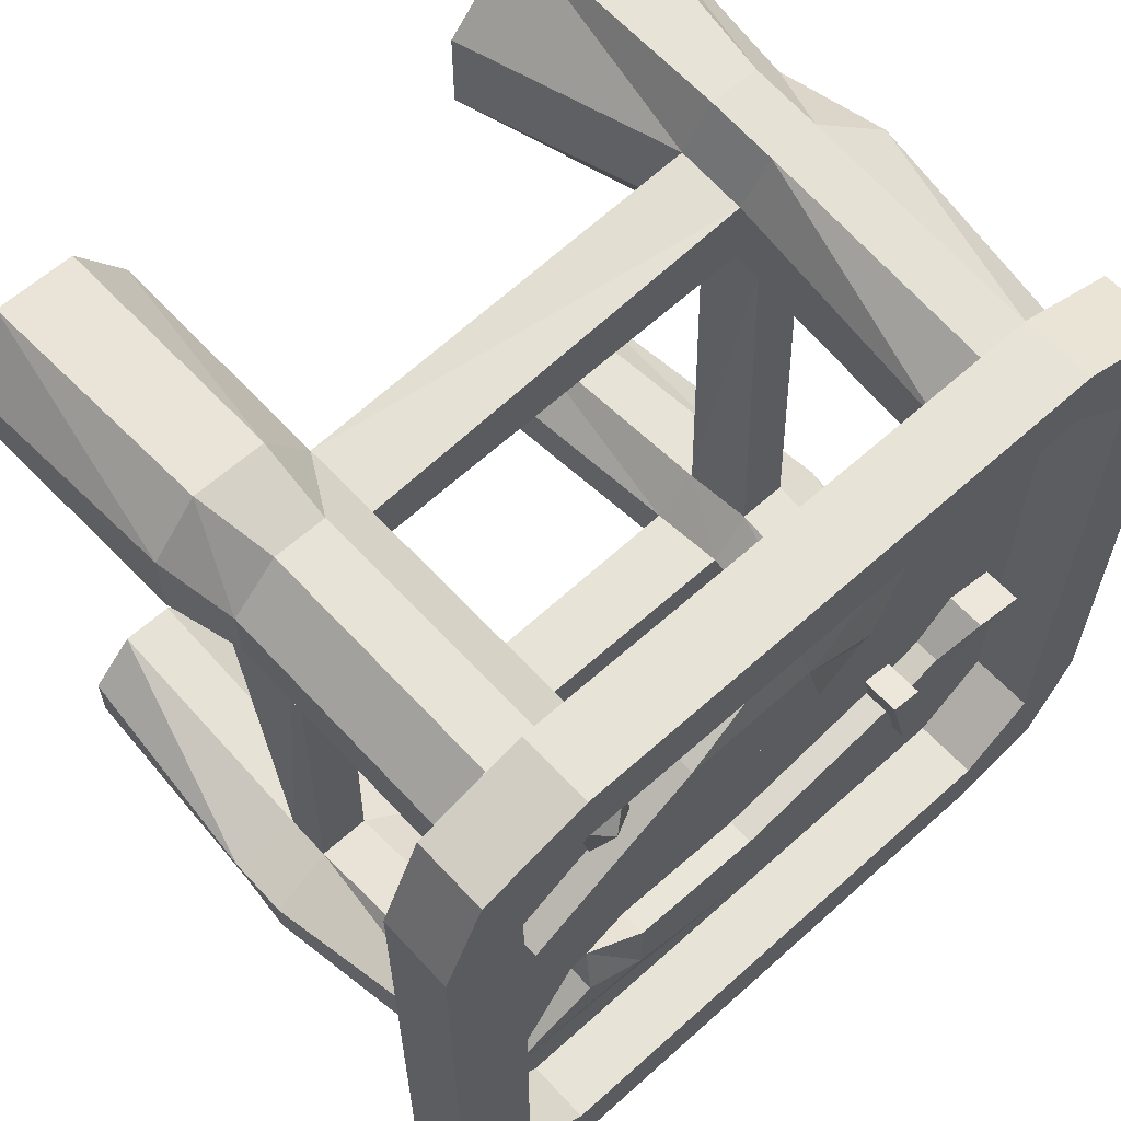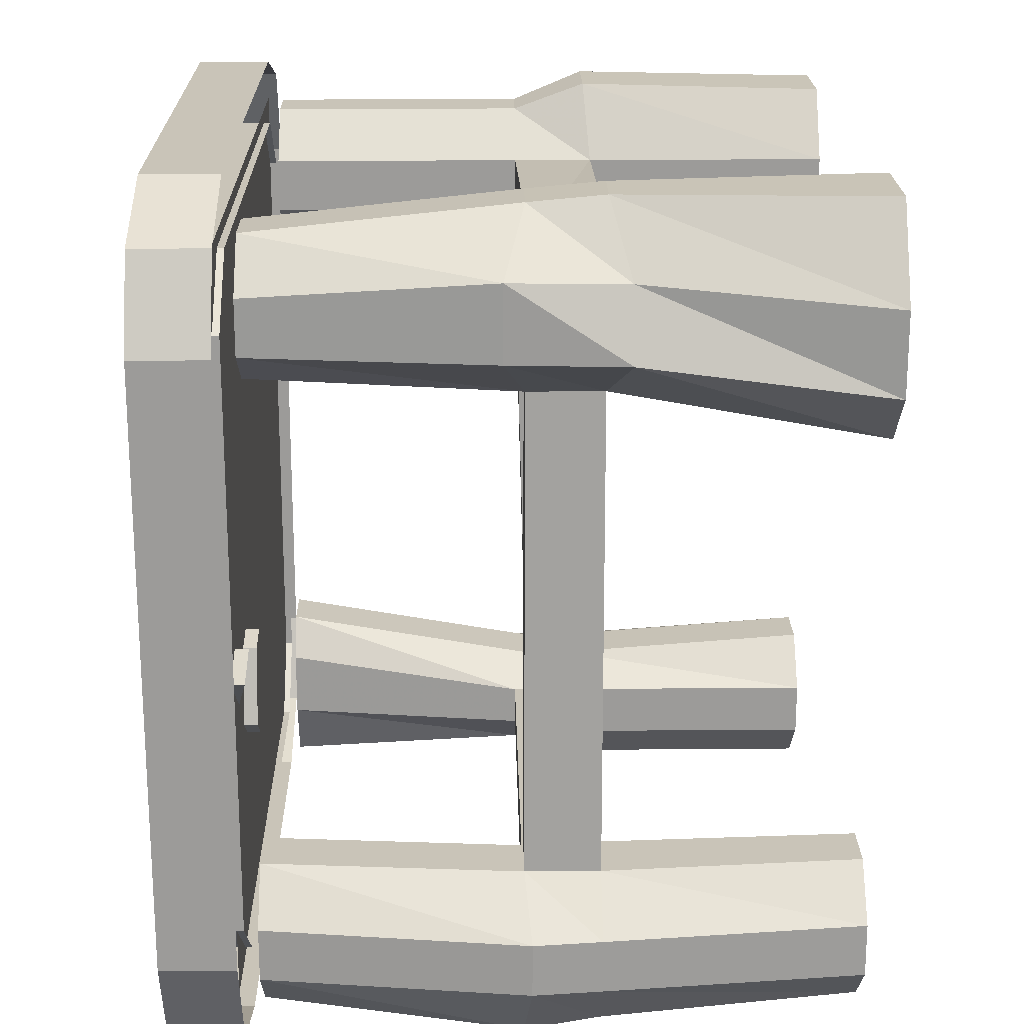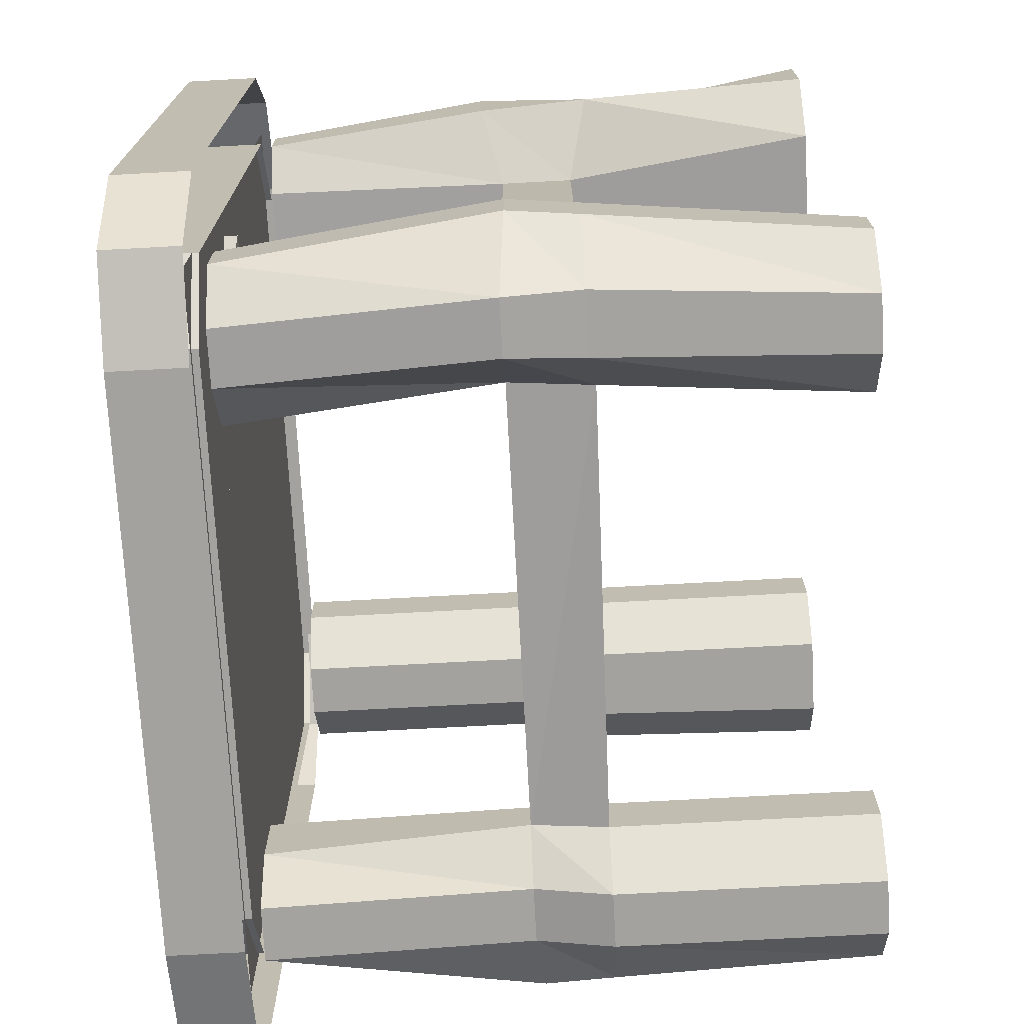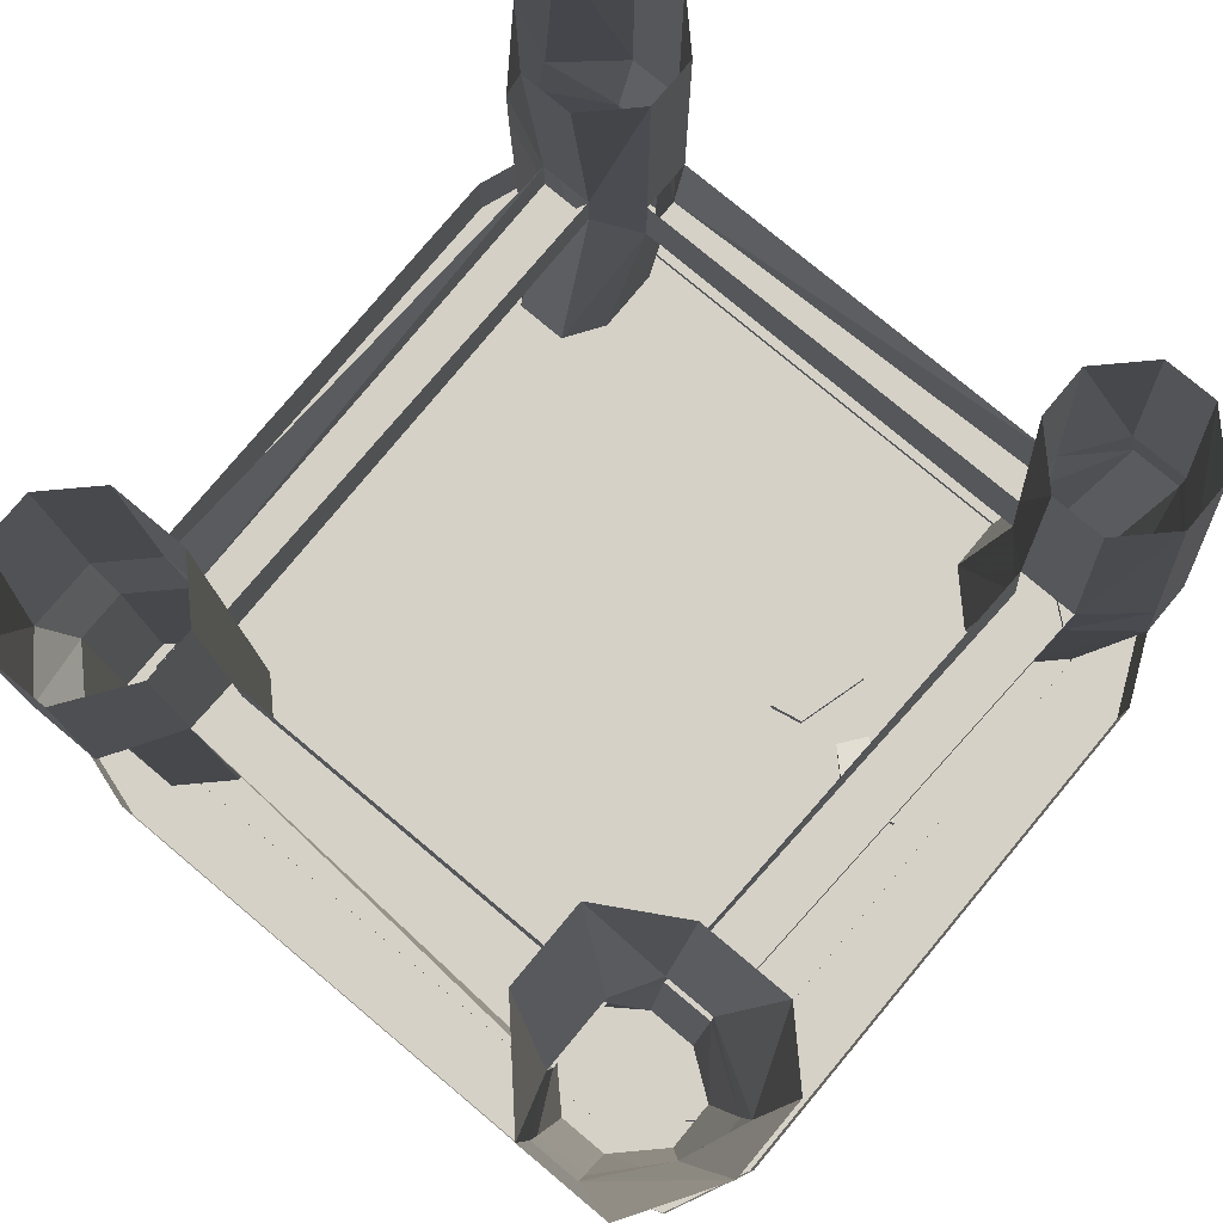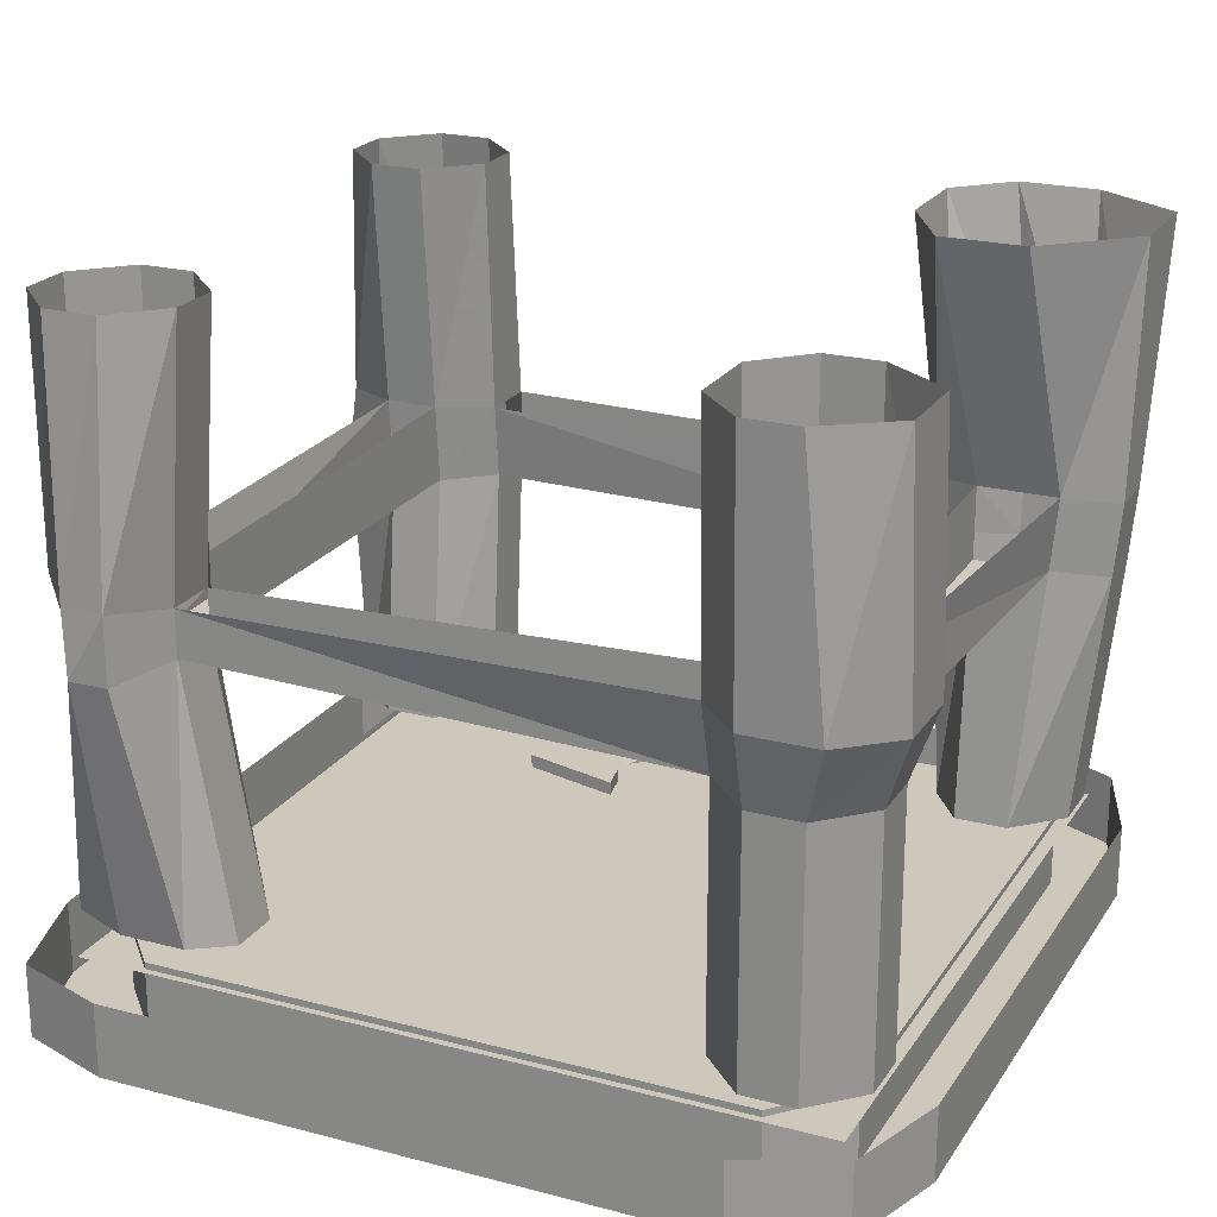
<metadata>
{"format":"obj","ext":"obj","renderer":"f3d","projection":"perspective","resolution":1024,"background":"white","views":[{"elev":61.5,"azim":-42.4,"up":"+Z"},{"elev":20.2,"azim":89.1,"up":"+Z"},{"elev":-72.4,"azim":93.1,"up":"+Z"},{"elev":79.0,"azim":39.9,"up":"+Y"},{"elev":22.0,"azim":-65.4,"up":"+Y"}]}
</metadata>
<code>
v -0.3516 -0.7344 0.07031
v -0.3516 -0.7031 0.07031
v -0.3203 -0.7031 0.01562
v -0.3203 -0.7344 0.01562
v -0.1172 -0.7344 0.09375
v -0.1406 -0.7344 0.2031
v -0.1406 -0.7031 0.2031
v -0.1172 -0.7031 0.09375
v 0.04688 -0.7031 0.1172
v 0.04688 -0.7344 0.1172
v 0.02344 -0.7344 0.2031
v 0.007812 -0.7188 0.2734
v 0.02344 -0.7031 0.2031
v 0.125 -0.7188 0.1094
v 0.1172 -0.7344 0.1641
v 0.2031 -0.7188 0.2891
v 0.1172 -0.7031 0.1641
v 0.1719 -0.75 -0.07031
v 0.2109 -0.75 -0.07812
v 0.2109 -0.6875 -0.07812
v 0.1719 -0.6875 -0.07031
v 0.2031 -0.75 -0.1875
v 0.2344 -0.75 -0.1641
v 0.2344 -0.6875 -0.1641
v 0.2031 -0.6875 -0.1875
v 0.2031 -0.7031 -0.1719
v -0.03125 -0.7031 -0.1484
v 0.1797 -0.7031 -0.1094
v 0.1797 -0.7344 -0.1094
v -0.03125 -0.7344 -0.1484
v 0.2031 -0.7344 -0.1719
v -0.03125 -0.7344 -0.2656
v -0.03125 -0.7031 -0.2656
v -0.1953 -0.7031 -0.2266
v -0.1953 -0.7031 -0.1406
v -0.1953 -0.7344 -0.1406
v -0.1953 -0.7344 -0.2266
v -0.1875 -0.7188 -0.2969
v -0.3828 -0.7188 -0.2734
v -0.2734 -0.7031 -0.1719
v -0.2656 -0.7188 -0.1094
v -0.2734 -0.7344 -0.1719
v 0.2812 -0.7031 -0.1172
v 0.3672 -0.6875 -0.05469
v 0.3672 -0.75 -0.05469
v 0.2812 -0.7344 -0.1172
v 0.2266 -0.7031 -0.1406
v 0.2266 -0.7344 -0.1406
v 0.2109 -0.7344 -0.1016
v 0.2578 -0.7344 -0.08594
v 0.2578 -0.7031 -0.08594
v 0.2109 -0.7031 -0.1016
v 0.3047 -0.6875 -0.03906
v 0.3047 -0.75 -0.03906
v 0.4375 -0.2969 -0.3984
v 0.375 -0.2969 -0.4688
v 0.3516 0 -0.4531
v 0.4062 0 -0.3984
v 0.4375 -0.2969 -0.3359
v 0.4453 -0.375 -0.3359
v 0.4453 -0.375 -0.3984
v 0.375 -0.3828 -0.4844
v 0.3047 -0.2969 -0.4688
v 0.2891 0 -0.4531
v 0.2578 -0.2891 -0.3984
v 0.2344 0 -0.3984
v 0.2578 -0.2891 -0.3359
v 0.2344 0 -0.3359
v 0.3047 -0.2969 -0.2812
v 0.2891 0 -0.2812
v 0.375 -0.2969 -0.2812
v 0.3516 0 -0.2812
v 0.4062 0 -0.3359
v 0.3125 -0.3828 -0.4844
v 0.2656 -0.3828 -0.3984
v -0.2422 -0.3828 -0.3828
v -0.2422 -0.2969 -0.3984
v -0.2969 -0.2969 -0.4531
v -0.2969 0 -0.4531
v -0.2422 0 -0.3984
v -0.2422 -0.2969 -0.3359
v -0.2422 0 -0.3359
v -0.2969 -0.3125 -0.3047
v -0.2969 -0.3672 -0.3047
v -0.2422 -0.3828 -0.3359
v 0.2656 -0.3828 -0.3359
v 0.3125 -0.3828 -0.2812
v 0.2891 -0.3828 0.2734
v 0.2891 -0.2969 0.2734
v 0.2578 -0.2891 0.3281
v 0.1953 0 0.2891
v 0.2891 0 0.2344
v 0.3516 -0.2969 0.2734
v 0.3984 0 0.2344
v 0.4453 -0.2734 0.3281
v 0.4375 -0.4062 0.3281
v 0.3516 -0.3828 0.2734
v 0.375 -0.3828 -0.2812
v 0.3516 -0.6797 -0.2812
v 0.4062 -0.6797 -0.3359
v 0.4062 -0.6797 -0.3984
v 0.3516 -0.6797 -0.4531
v 0.2891 -0.6797 -0.4531
v 0.2344 -0.6797 -0.3984
v -0.2656 -0.6797 -0.2969
v -0.2656 -0.6797 -0.375
v -0.2969 -0.3828 -0.4297
v -0.3594 -0.2969 -0.4531
v -0.3594 0 -0.4531
v 0.2344 -0.6797 -0.3359
v 0.2891 -0.6797 -0.2812
v 0.3516 -0.6797 0.2891
v 0.2891 -0.6797 0.2891
v 0.2578 -0.375 0.3281
v -0.2422 -0.3828 0.3281
v -0.2422 -0.2969 0.3281
v -0.2969 -0.2969 0.2734
v -0.2969 0 0.2734
v -0.2422 0 0.3281
v -0.2422 -0.2891 0.3906
v -0.2422 0 0.3906
v -0.2969 -0.2969 0.4766
v -0.2969 -0.3828 0.4453
v -0.2422 -0.3828 0.3906
v 0.2578 -0.375 0.4141
v 0.2578 -0.2891 0.4219
v 0.2891 -0.2969 0.4844
v 0.2891 0 0.4922
v 0.1953 0 0.3906
v -0.4141 0 -0.3984
v -0.4297 -0.2969 -0.3906
v -0.4141 0 -0.3359
v -0.4375 -0.2969 -0.3359
v -0.3594 0 -0.2812
v -0.3594 -0.3125 -0.3047
v -0.2969 0 -0.2812
v -0.3594 -0.3828 -0.4297
v -0.4375 -0.375 -0.3828
v -0.4375 -0.375 -0.3359
v -0.3594 -0.3672 -0.3047
v -0.3594 -0.3828 0.2734
v -0.3828 -0.2969 0.2734
v -0.4375 -0.2969 0.3281
v -0.4453 0 0.3281
v -0.3906 0 0.2734
v -0.2969 -0.6797 -0.4453
v -0.3594 -0.6797 -0.4453
v -0.3906 -0.6797 -0.375
v -0.3906 -0.6797 -0.2969
v -0.3594 -0.6797 -0.25
v -0.2969 -0.3828 0.2734
v -0.2969 -0.6797 0.2734
v -0.3594 -0.6797 0.2734
v -0.4141 -0.3828 0.3281
v -0.4375 -0.2969 0.4141
v -0.4453 0 0.3906
v -0.2969 -0.6797 -0.25
v -0.3828 -0.2969 0.4766
v -0.3906 0 0.4688
v -0.2969 0 0.4688
v -0.4141 -0.3828 0.3906
v -0.3594 -0.3828 0.4453
v -0.4141 -0.6797 0.3281
v -0.4141 -0.6797 0.3906
v -0.3594 -0.6797 0.4453
v -0.2422 -0.6797 0.3281
v -0.2969 -0.6797 0.4453
v -0.2422 -0.6797 0.3906
v 0.2344 -0.6797 0.3281
v 0.2344 -0.6797 0.3906
v 0.2891 -0.3828 0.4766
v 0.3516 -0.2969 0.4844
v 0.3984 0 0.4922
v 0.4609 0 0.3906
v 0.4141 -0.2734 0.4062
v 0.4609 0 0.2969
v 0.3516 -0.3828 0.4766
v 0.4375 -0.4062 0.4141
v 0.4062 -0.6797 0.3906
v 0.4062 -0.6797 0.3281
v 0.2891 -0.6797 0.4453
v 0.3516 -0.6797 0.4453
v 0.3203 -0.7812 -0.4844
v 0.3203 -0.6953 -0.4844
v 0.4375 -0.6953 -0.4531
v 0.4375 -0.7812 -0.4531
v 0.4922 -0.7812 -0.3359
v 0.4062 -0.7812 -0.3359
v 0.3203 -0.7812 -0.4062
v -0.3281 -0.7812 -0.4062
v -0.3281 -0.7812 -0.4844
v -0.3281 -0.6953 -0.4844
v -0.4609 -0.7812 -0.4453
v -0.4609 -0.6953 -0.4453
v -0.5 -0.7812 -0.3359
v -0.5 -0.6953 -0.3359
v -0.5 -0.7812 0.3516
v -0.5 -0.6953 0.3516
v -0.4531 -0.7812 0.4609
v -0.4531 -0.6953 0.4609
v -0.3281 -0.7812 0.5
v -0.3281 -0.6953 0.5
v 0.3203 -0.7812 0.5
v 0.3203 -0.6953 0.5
v 0.4453 -0.7812 0.4531
v 0.4453 -0.6953 0.4531
v 0.4922 -0.7812 0.3516
v 0.4922 -0.6953 0.3516
v 0.4922 -0.6953 -0.3359
v 0.4062 -0.6953 -0.3359
v 0.3203 -0.6953 -0.4062
v -0.3281 -0.6953 -0.4062
v -0.4062 -0.6953 -0.3359
v -0.4062 -0.7812 -0.3359
v -0.4062 -0.7812 0.3516
v -0.4062 -0.6953 0.3516
v -0.3281 -0.6953 0.4219
v -0.3281 -0.7812 0.4219
v 0.3203 -0.7812 0.4219
v 0.3203 -0.6953 0.4219
v 0.4062 -0.6953 0.3516
v 0.4062 -0.7812 0.3516
v -0.4141 -0.7031 -0.4141
v 0.4062 -0.7031 -0.4141
v 0.4062 -0.7031 0.4375
v -0.4141 -0.7031 0.4375
v -0.2422 -0.7344 0.2031
v -0.2578 -0.7109 0.1484
v -0.2031 -0.7109 0.1719
v -0.2109 -0.7109 0.25
v -0.2734 -0.7109 0.2188
f 1 2 3
f 1 3 4
f 1 4 5
f 1 5 6
f 1 6 2
f 2 6 7
f 2 7 8
f 2 8 3
f 3 8 4
f 4 8 5
f 5 8 9
f 5 9 10
f 5 10 11
f 5 11 6
f 6 11 12
f 6 12 7
f 7 12 13
f 7 13 8
f 8 13 9
f 9 13 14
f 9 14 10
f 10 14 11
f 11 14 15
f 11 15 16
f 11 16 12
f 12 16 13
f 13 16 17
f 13 17 14
f 14 17 15
f 15 17 16
f 26 27 28
f 28 27 29
f 29 27 30
f 29 30 31
f 31 30 32
f 31 32 26
f 26 32 33
f 26 33 27
f 27 33 34
f 27 34 35
f 27 35 30
f 30 35 36
f 30 36 37
f 30 37 32
f 32 37 38
f 32 38 33
f 33 38 34
f 34 38 39
f 34 39 40
f 34 40 41
f 34 41 35
f 35 41 36
f 36 41 37
f 37 41 42
f 37 42 39
f 37 39 38
f 41 40 42
f 42 40 39
f 18 19 20
f 18 20 21
f 18 21 22
f 18 22 19
f 19 22 23
f 19 23 24
f 19 24 20
f 20 24 21
f 21 24 25
f 21 25 22
f 22 25 23
f 23 25 24
f 43 44 45
f 43 45 46
f 44 53 54
f 44 54 45
f 45 54 50
f 45 50 46
f 53 51 50
f 53 50 54
f 53 44 43
f 53 43 51
f 43 46 47
f 47 46 48
f 48 46 49
f 49 46 50
f 49 50 51
f 49 51 52
f 55 56 57
f 55 57 58
f 55 58 59
f 56 63 64
f 56 64 57
f 63 65 66
f 63 66 64
f 65 67 68
f 65 68 66
f 67 69 70
f 67 70 68
f 69 71 72
f 69 72 70
f 71 59 73
f 71 73 72
f 59 58 73
f 77 78 79
f 77 79 80
f 77 80 81
f 81 80 82
f 81 82 83
f 89 90 91
f 89 91 92
f 89 92 93
f 93 92 94
f 93 94 95
f 60 98 99
f 60 99 100
f 60 100 61
f 61 100 101
f 61 101 62
f 62 101 102
f 62 102 74
f 74 102 103
f 74 103 75
f 75 103 104
f 75 104 86
f 76 85 105
f 76 105 106
f 76 106 107
f 78 108 109
f 78 109 79
f 104 110 86
f 86 110 87
f 87 110 111
f 87 111 98
f 88 97 112
f 88 112 113
f 88 113 114
f 116 117 118
f 116 118 119
f 116 119 120
f 120 119 121
f 120 121 122
f 126 127 128
f 126 128 129
f 126 129 90
f 90 129 91
f 111 99 98
f 130 109 108
f 130 108 131
f 130 131 132
f 132 131 133
f 132 133 134
f 134 133 135
f 134 135 136
f 136 135 83
f 136 83 82
f 142 143 144
f 142 144 145
f 142 145 117
f 117 145 118
f 137 107 146
f 137 146 147
f 137 147 138
f 138 147 148
f 138 148 139
f 139 148 149
f 139 149 140
f 140 149 150
f 140 150 84
f 141 151 152
f 141 152 153
f 141 153 154
f 143 155 156
f 143 156 144
f 107 106 146
f 85 84 157
f 85 157 105
f 84 150 157
f 155 158 159
f 155 159 156
f 158 122 160
f 158 160 159
f 122 121 160
f 161 154 163
f 161 163 164
f 161 164 162
f 162 164 165
f 162 165 123
f 151 115 166
f 151 166 152
f 165 167 123
f 123 167 124
f 124 167 168
f 124 168 115
f 125 114 169
f 125 169 170
f 125 170 171
f 127 172 173
f 127 173 128
f 168 166 115
f 153 163 154
f 174 173 172
f 174 172 175
f 174 175 176
f 176 175 95
f 176 95 94
f 96 178 179
f 96 179 180
f 96 180 97
f 97 180 112
f 177 171 181
f 177 181 182
f 177 182 178
f 178 182 179
f 171 170 181
f 114 113 169
f 55 59 60
f 55 60 61
f 55 61 56
f 56 61 62
f 56 62 63
f 62 74 63
f 63 74 65
f 65 74 75
f 65 75 76
f 65 76 77
f 77 76 78
f 81 83 84
f 81 84 85
f 81 85 86
f 81 86 67
f 67 86 69
f 69 86 87
f 69 87 88
f 69 88 89
f 89 88 90
f 93 95 96
f 93 96 97
f 93 97 98
f 93 98 71
f 71 98 59
f 59 98 60
f 75 86 85
f 75 85 76
f 76 107 78
f 78 107 108
f 87 98 97
f 87 97 88
f 88 114 90
f 90 114 115
f 90 115 116
f 116 115 117
f 120 122 123
f 120 123 124
f 120 124 125
f 120 125 126
f 126 125 127
f 131 108 137
f 131 137 138
f 131 138 133
f 133 138 139
f 133 139 135
f 135 139 140
f 135 140 141
f 135 141 142
f 142 141 143
f 108 107 137
f 140 84 151
f 140 151 141
f 141 154 143
f 143 154 155
f 117 151 84
f 117 84 83
f 161 162 158
f 161 158 155
f 161 155 154
f 162 123 122
f 162 122 158
f 115 151 117
f 124 115 114
f 124 114 125
f 125 171 127
f 127 171 172
f 175 172 177
f 175 177 178
f 175 178 95
f 95 178 96
f 172 171 177
f 183 184 185
f 183 185 186
f 183 186 187
f 183 187 188
f 183 188 189
f 183 189 190
f 183 190 191
f 183 191 184
f 184 191 192
f 192 191 193
f 192 193 194
f 194 193 195
f 194 195 196
f 196 195 197
f 196 197 198
f 198 197 199
f 198 199 200
f 200 199 201
f 200 201 202
f 202 201 203
f 202 203 204
f 204 203 205
f 204 205 206
f 206 205 207
f 206 207 208
f 208 207 187
f 208 187 209
f 209 187 186
f 209 186 185
f 188 210 211
f 188 211 189
f 189 211 212
f 189 212 190
f 190 212 213
f 190 213 214
f 190 214 195
f 190 195 191
f 191 195 193
f 215 216 217
f 215 217 218
f 215 218 201
f 215 201 197
f 215 197 195
f 215 195 214
f 215 214 216
f 216 214 213
f 201 199 197
f 219 220 221
f 219 221 222
f 219 222 207
f 219 207 203
f 219 203 201
f 219 201 218
f 219 218 220
f 220 218 217
f 207 205 203
f 207 222 188
f 207 188 187
f 222 221 210
f 222 210 188
f 223 224 225
f 223 225 226
f 227 228 229
f 227 229 230
f 227 230 231
f 227 231 228

</code>
